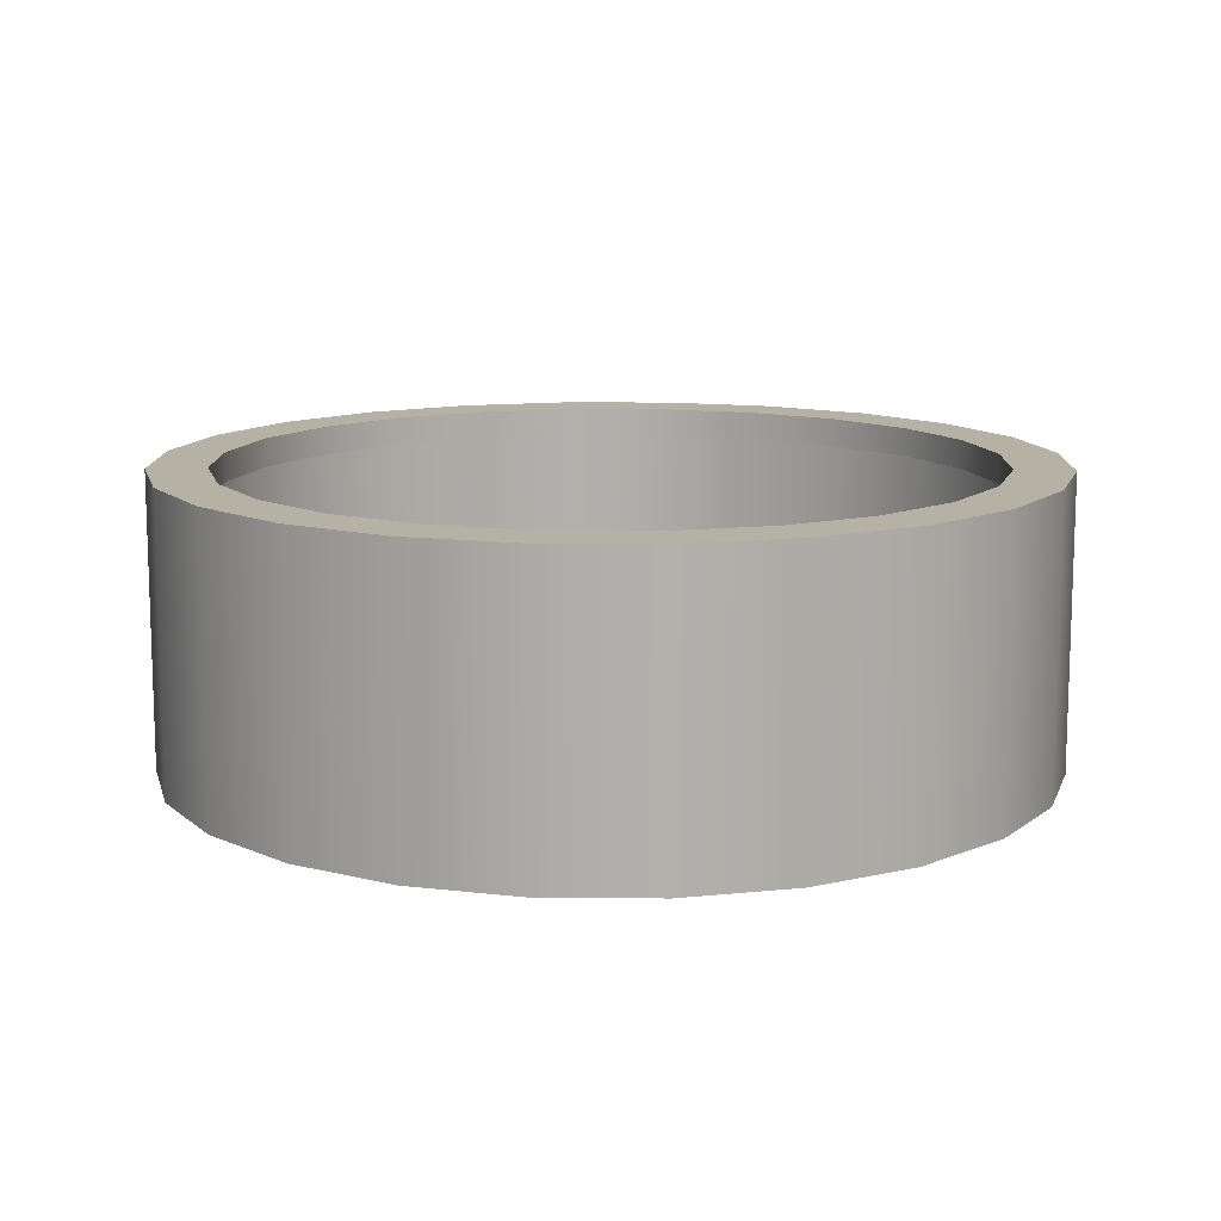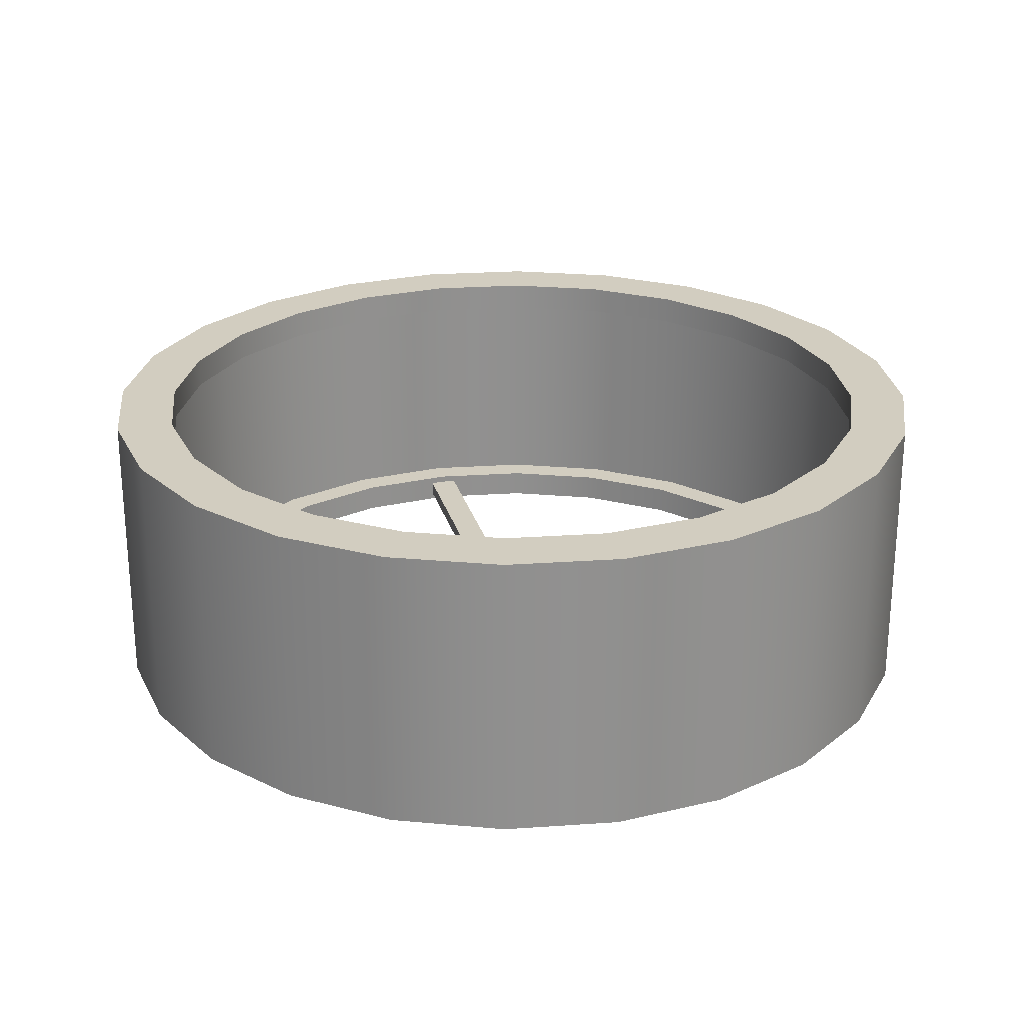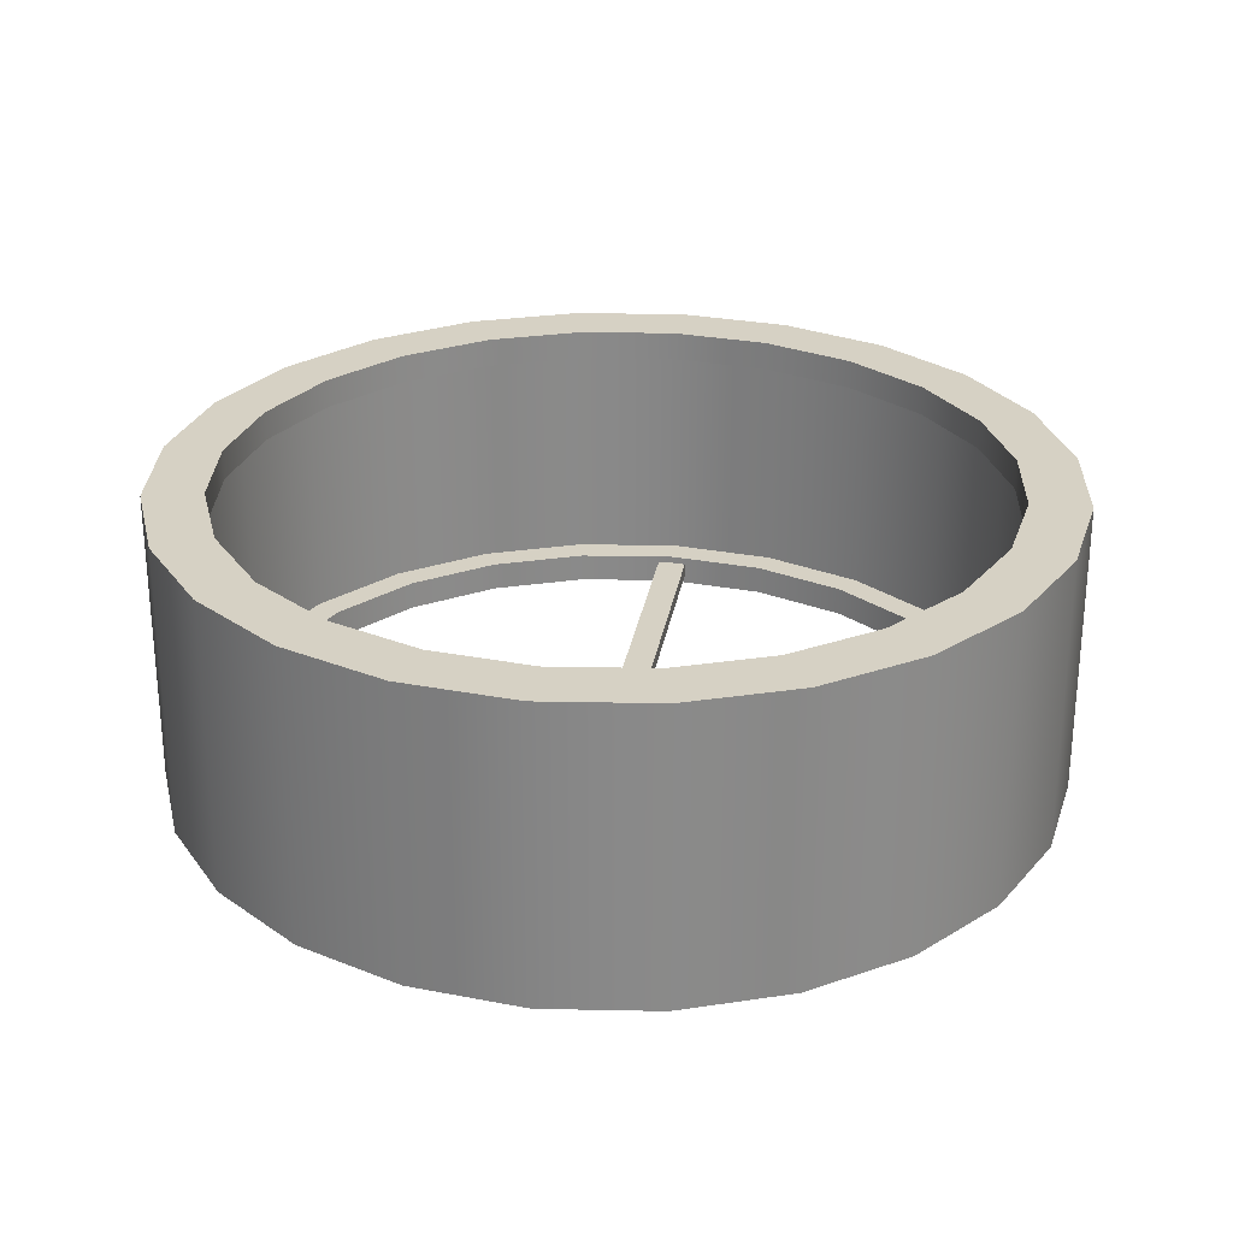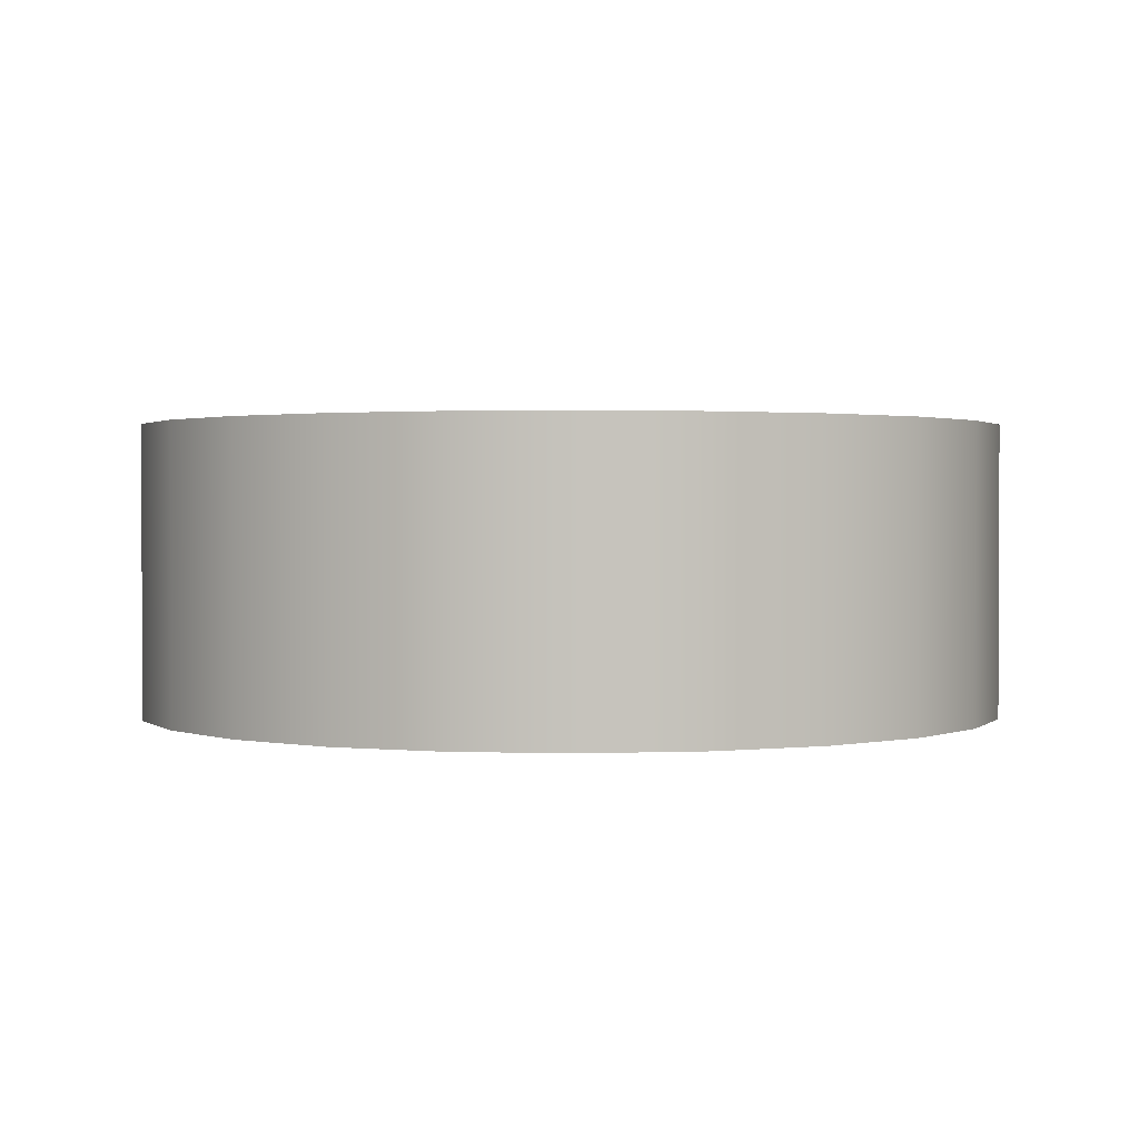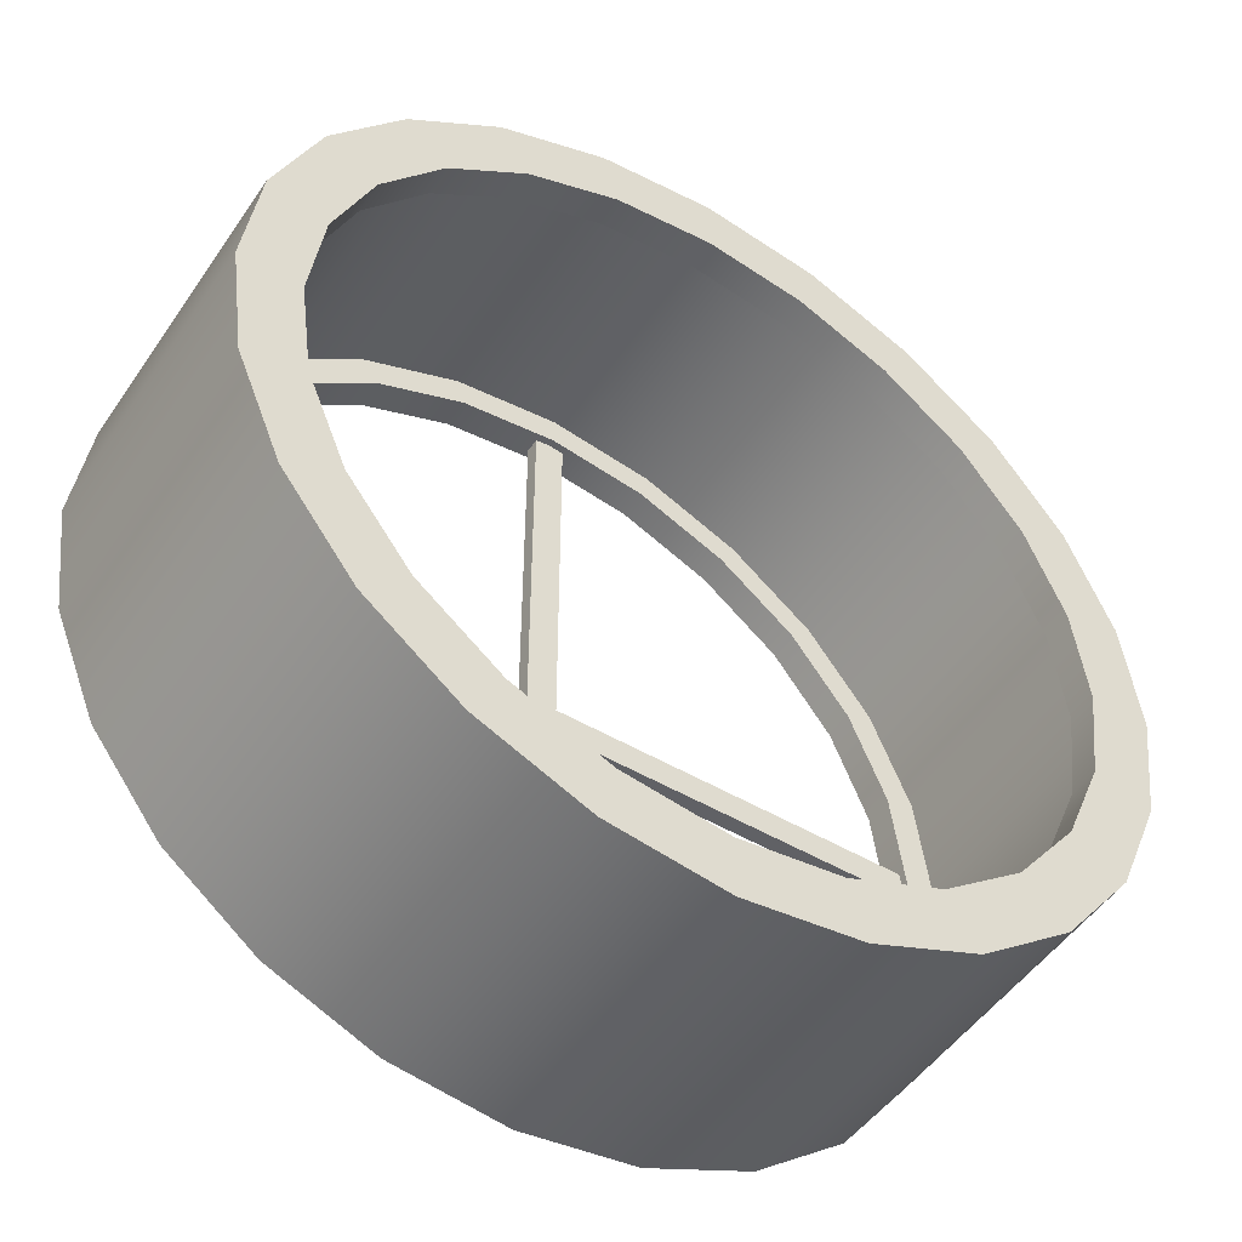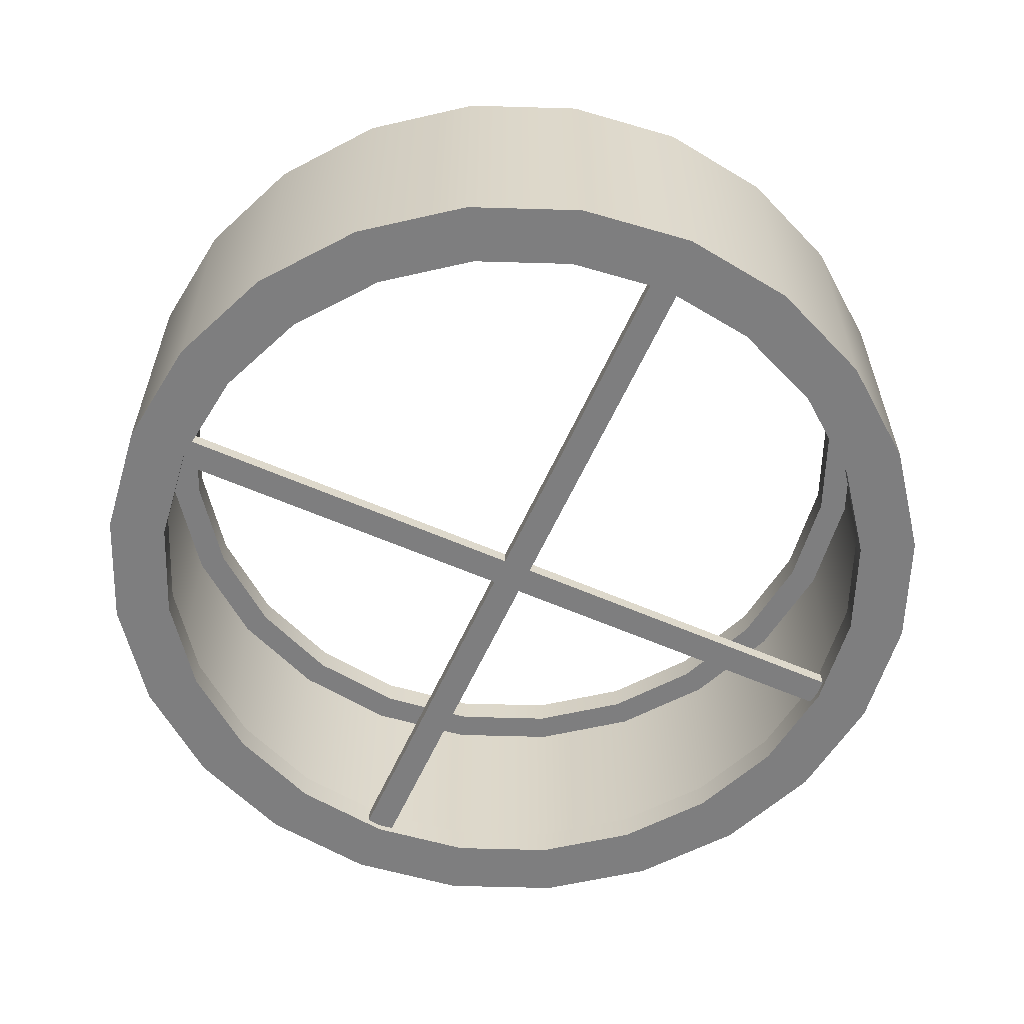
<metadata>
{"format":"obj","ext":"obj","renderer":"f3d","projection":"perspective","resolution":1024,"background":"white","views":[{"elev":12.0,"azim":-96.5,"up":"+Y"},{"elev":24.6,"azim":-104.0,"up":"+Y"},{"elev":27.0,"azim":9.3,"up":"+Y"},{"elev":1.4,"azim":58.7,"up":"+Y"},{"elev":-49.8,"azim":147.0,"up":"+Z"},{"elev":-59.5,"azim":-114.2,"up":"+Y"}]}
</metadata>
<code>
o vega_fuselage_s1p5_1
v -0.8084 -0.2656 0.03125
v -0.8125 -0.2656 1.041e-16
v -0.8084 -0.2969 0.03125
v -0.8125 -0.2969 7.98e-17
v -0.8084 -0.2656 -0.03125
v -0.8084 -0.2969 -0.03125
v -0.03125 -0.2969 0.03125
v -0.03125 -0.2656 0.03125
v 0.03125 -0.2656 0.8084
v -1.28e-17 -0.2656 0.8125
v 0.03125 -0.2969 0.8084
v -3.709e-17 -0.2969 0.8125
v -0.03125 -0.2656 0.8084
v -0.03125 -0.2969 0.8084
v -0.03125 -0.2969 -0.03125
v -0.03125 -0.2656 -0.03125
v 0.03125 -0.2656 -0.8084
v 8.67e-17 -0.2656 -0.8125
v 0.03125 -0.2969 -0.8084
v 6.241e-17 -0.2969 -0.8125
v -0.03125 -0.2656 -0.8084
v -0.03125 -0.2969 -0.8084
v 0.03125 -0.2969 -0.03125
v 0.03125 -0.2969 0.03125
v 0.03125 -0.2656 -0.03125
v 0.03125 -0.2656 0.03125
v 0.8084 -0.2656 0.03125
v 0.8125 -0.2656 1.041e-16
v 0.8084 -0.2969 0.03125
v 0.8125 -0.2969 7.98e-17
v 0.8084 -0.2656 -0.03125
v 0.8084 -0.2969 -0.03125
v -6.714e-17 -0.2969 -6.765e-17
v -6.714e-17 -0.2656 -6.765e-17
g vega_fuselage_s1p5_1_vega_fuselage_s1p5_1_auv
f 3 4 33 7
f 5 2 34 16
f 6 5 16 15
f 7 8 1 3
f 7 14 13 8
f 7 33 12 14
f 8 34 2 1
f 11 12 33 24
f 13 10 34 8
f 15 33 4 6
f 16 21 22 15
f 16 34 18 21
f 17 18 34 25
f 22 20 33 15
f 23 19 17 25
f 23 33 20 19
f 24 29 27 26
f 24 33 30 29
f 25 31 32 23
f 25 34 28 31
f 26 9 11 24
f 26 34 10 9
f 27 28 34 26
f 32 30 33 23
o vega_fuselage_s1p5_1
v 0.9375 0.3125 -2.096e-18
v 0.9056 0.3125 0.2426
v 0.8119 0.3125 0.4688
v 0.6629 0.3125 0.6629
v 0.4688 0.3125 0.8119
v 0.2426 0.3125 0.9056
v 4.873e-17 0.3125 0.9375
v -0.2426 0.3125 0.9056
v -0.4688 0.3125 0.8119
v -0.6629 0.3125 0.6629
v -0.8119 0.3125 0.4688
v -0.9056 0.3125 0.2426
v -0.9375 0.3125 1.127e-16
v -0.9056 0.3125 -0.2426
v -0.8119 0.3125 -0.4688
v -0.6629 0.3125 -0.6629
v -0.4688 0.3125 -0.8119
v -0.2426 0.3125 -0.9056
v -1.809e-16 0.3125 -0.9375
v 0.2426 0.3125 -0.9056
v 0.4688 0.3125 -0.8119
v 0.6629 0.3125 -0.6629
v 0.8119 0.3125 -0.4688
v 0.9056 0.3125 -0.2426
v 0.9375 -0.3125 -2.096e-18
v 0.9056 -0.3125 0.2426
v 0.8119 -0.3125 0.4688
v 0.6629 -0.3125 0.6629
v 0.4688 -0.3125 0.8119
v 0.2426 -0.3125 0.9056
v 4.873e-17 -0.3125 0.9375
v -0.2426 -0.3125 0.9056
v -0.4688 -0.3125 0.8119
v -0.6629 -0.3125 0.6629
v -0.8119 -0.3125 0.4688
v -0.9056 -0.3125 0.2426
v -0.9375 -0.3125 1.127e-16
v -0.9056 -0.3125 -0.2426
v -0.8119 -0.3125 -0.4688
v -0.6629 -0.3125 -0.6629
v -0.4688 -0.3125 -0.8119
v -0.2426 -0.3125 -0.9056
v -1.809e-16 -0.3125 -0.9375
v 0.2426 -0.3125 -0.9056
v 0.4688 -0.3125 -0.8119
v 0.6629 -0.3125 -0.6629
v 0.8119 -0.3125 -0.4688
v 0.9056 -0.3125 -0.2426
v 0.8125 -0.3125 -4.906e-18
v 0.7848 -0.3125 0.2103
v 0.7036 -0.3125 0.4062
v 0.5745 -0.3125 0.5745
v 0.4062 -0.3125 0.7036
v 0.2103 -0.3125 0.7848
v 3.237e-17 -0.3125 0.8125
v -0.2103 -0.3125 0.7848
v -0.4062 -0.3125 0.7036
v -0.5745 -0.3125 0.5745
v -0.7036 -0.3125 0.4062
v -0.7848 -0.3125 0.2103
v -0.8125 -0.3125 9.46e-17
v -0.7848 -0.3125 -0.2103
v -0.7036 -0.3125 -0.4062
v -0.5745 -0.3125 -0.5745
v -0.4062 -0.3125 -0.7036
v -0.2103 -0.3125 -0.7848
v -1.666e-16 -0.3125 -0.8125
v 0.2103 -0.3125 -0.7848
v 0.4062 -0.3125 -0.7036
v 0.5745 -0.3125 -0.5745
v 0.7036 -0.3125 -0.4062
v 0.7848 -0.3125 -0.2103
v 0.7848 0.3125 0.2103
v 0.8125 0.3125 -4.906e-18
v 0.7848 0.3125 -0.2103
v 0.7036 0.3125 -0.4062
v 0.5745 0.3125 -0.5745
v 0.4062 0.3125 -0.7036
v 0.2103 0.3125 -0.7848
v -1.666e-16 0.3125 -0.8125
v -0.2103 0.3125 -0.7848
v -0.4062 0.3125 -0.7036
v -0.5745 0.3125 -0.5745
v -0.7036 0.3125 -0.4062
v -0.7848 0.3125 -0.2103
v -0.8125 0.3125 9.46e-17
v -0.7848 0.3125 0.2103
v -0.7036 0.3125 0.4062
v -0.5745 0.3125 0.5745
v -0.4062 0.3125 0.7036
v -0.2103 0.3125 0.7848
v 3.237e-17 0.3125 0.8125
v 0.2103 0.3125 0.7848
v 0.4062 0.3125 0.7036
v 0.5745 0.3125 0.5745
v 0.7036 0.3125 0.4062
v 0.8125 -0.25 -5.118e-18
v 0.7848 -0.25 0.2103
v 0.7036 -0.25 0.4062
v 0.5745 -0.25 0.5745
v 0.4062 -0.25 0.7036
v 0.2103 -0.25 0.7848
v 3.237e-17 -0.25 0.8125
v -0.2103 -0.25 0.7848
v -0.4062 -0.25 0.7036
v -0.5745 -0.25 0.5745
v -0.7036 -0.25 0.4062
v -0.7848 -0.25 0.2103
v -0.8125 -0.25 9.438e-17
v -0.7848 -0.25 -0.2103
v -0.7036 -0.25 -0.4062
v -0.5745 -0.25 -0.5745
v -0.4062 -0.25 -0.7036
v -0.2103 -0.25 -0.7848
v -1.666e-16 -0.25 -0.8125
v 0.2103 -0.25 -0.7848
v 0.4062 -0.25 -0.7036
v 0.5745 -0.25 -0.5745
v 0.7036 -0.25 -0.4062
v 0.7848 -0.25 -0.2103
v 0.7848 0.25 0.2103
v 0.8125 0.25 -4.695e-18
v 0.7848 0.25 -0.2103
v 0.7036 0.25 -0.4062
v 0.5745 0.25 -0.5745
v 0.4062 0.25 -0.7036
v 0.2103 0.25 -0.7848
v -1.666e-16 0.25 -0.8125
v -0.2103 0.25 -0.7848
v -0.4062 0.25 -0.7036
v -0.5745 0.25 -0.5745
v -0.7036 0.25 -0.4062
v -0.7848 0.25 -0.2103
v -0.8125 0.25 9.481e-17
v -0.7848 0.25 0.2103
v -0.7036 0.25 0.4062
v -0.5745 0.25 0.5745
v -0.4062 0.25 0.7036
v -0.2103 0.25 0.7848
v 3.237e-17 0.25 0.8125
v 0.2103 0.25 0.7848
v 0.4062 0.25 0.7036
v 0.5745 0.25 0.5745
v 0.7036 0.25 0.4062
v 0.875 -0.25 -5.859e-18
v 0.8452 -0.25 0.2265
v 0.7578 -0.25 0.4375
v 0.6187 -0.25 0.6187
v 0.4375 -0.25 0.7578
v 0.2265 -0.25 0.8452
v 4.019e-17 -0.25 0.875
v -0.2265 -0.25 0.8452
v -0.4375 -0.25 0.7578
v -0.6187 -0.25 0.6187
v -0.7578 -0.25 0.4375
v -0.8452 -0.25 0.2265
v -0.875 -0.25 1.013e-16
v -0.8452 -0.25 -0.2265
v -0.7578 -0.25 -0.4375
v -0.6187 -0.25 -0.6187
v -0.4375 -0.25 -0.7578
v -0.2265 -0.25 -0.8452
v -1.741e-16 -0.25 -0.875
v 0.2265 -0.25 -0.8452
v 0.4375 -0.25 -0.7578
v 0.6187 -0.25 -0.6187
v 0.7578 -0.25 -0.4375
v 0.8452 -0.25 -0.2265
v 0.8452 0.25 0.2265
v 0.875 0.25 -5.404e-18
v 0.8452 0.25 -0.2265
v 0.7578 0.25 -0.4375
v 0.6187 0.25 -0.6187
v 0.4375 0.25 -0.7578
v 0.2265 0.25 -0.8452
v -1.741e-16 0.25 -0.875
v -0.2265 0.25 -0.8452
v -0.4375 0.25 -0.7578
v -0.6187 0.25 -0.6187
v -0.7578 0.25 -0.4375
v -0.8452 0.25 -0.2265
v -0.875 0.25 1.018e-16
v -0.8452 0.25 0.2265
v -0.7578 0.25 0.4375
v -0.6187 0.25 0.6187
v -0.4375 0.25 0.7578
v -0.2265 0.25 0.8452
v 4.019e-17 0.25 0.875
v 0.2265 0.25 0.8452
v 0.4375 0.25 0.7578
v 0.6187 0.25 0.6187
v 0.7578 0.25 0.4375
g vega_fuselage_s1p5_1_vega_fuselage_s1p5_1_auv
f 35 108 107 36
f 36 107 130 37
f 37 130 129 38
f 38 129 128 39
f 39 128 127 40
f 40 127 126 41
f 41 126 125 42
f 42 125 124 43
f 43 124 123 44
f 44 123 122 45
f 45 122 121 46
f 46 121 120 47
f 47 120 119 48
f 48 119 118 49
f 49 118 117 50
f 50 117 116 51
f 51 116 115 52
f 52 115 114 53
f 53 114 113 54
f 54 113 112 55
f 55 112 111 56
f 56 111 110 57
f 57 110 109 58
f 58 109 108 35
f 83 131 154 106
f 84 132 131 83
f 85 133 132 84
f 86 134 133 85
f 87 135 134 86
f 88 136 135 87
f 89 137 136 88
f 90 138 137 89
f 91 139 138 90
f 92 140 139 91
f 93 141 140 92
f 94 142 141 93
f 95 143 142 94
f 96 144 143 95
f 97 145 144 96
f 98 146 145 97
f 99 147 146 98
f 100 148 147 99
f 101 149 148 100
f 102 150 149 101
f 103 151 150 102
f 104 152 151 103
f 105 153 152 104
f 106 154 153 105
f 155 203 226 178
f 156 204 203 155
f 157 205 204 156
f 158 206 205 157
f 159 207 206 158
f 160 208 207 159
f 161 209 208 160
f 162 210 209 161
f 163 211 210 162
f 164 212 211 163
f 165 213 212 164
f 166 214 213 165
f 167 215 214 166
f 168 216 215 167
f 169 217 216 168
f 170 218 217 169
f 171 219 218 170
f 172 220 219 171
f 173 221 220 172
f 174 222 221 173
f 175 223 222 174
f 176 224 223 175
f 177 225 224 176
f 178 226 225 177
f 59 83 106 82
f 60 84 83 59
f 61 85 84 60
f 62 86 85 61
f 63 87 86 62
f 64 88 87 63
f 65 89 88 64
f 66 90 89 65
f 67 91 90 66
f 68 92 91 67
f 69 93 92 68
f 70 94 93 69
f 71 95 94 70
f 72 96 95 71
f 73 97 96 72
f 74 98 97 73
f 75 99 98 74
f 76 100 99 75
f 77 101 100 76
f 78 102 101 77
f 79 103 102 78
f 80 104 103 79
f 81 105 104 80
f 82 106 105 81
f 107 155 178 130
f 108 156 155 107
f 109 157 156 108
f 110 158 157 109
f 111 159 158 110
f 112 160 159 111
f 113 161 160 112
f 114 162 161 113
f 115 163 162 114
f 116 164 163 115
f 117 165 164 116
f 118 166 165 117
f 119 167 166 118
f 120 168 167 119
f 121 169 168 120
f 122 170 169 121
f 123 171 170 122
f 124 172 171 123
f 125 173 172 124
f 126 174 173 125
f 127 175 174 126
f 128 176 175 127
f 129 177 176 128
f 130 178 177 129
f 179 204 205 202
f 180 203 204 179
f 181 226 203 180
f 182 225 226 181
f 183 224 225 182
f 184 223 224 183
f 185 222 223 184
f 186 221 222 185
f 187 220 221 186
f 188 219 220 187
f 189 218 219 188
f 190 217 218 189
f 191 216 217 190
f 192 215 216 191
f 193 214 215 192
f 194 213 214 193
f 195 212 213 194
f 196 211 212 195
f 197 210 211 196
f 198 209 210 197
f 199 208 209 198
f 200 207 208 199
f 201 206 207 200
f 202 205 206 201
f 35 59 82 58
f 36 60 59 35
f 37 61 60 36
f 38 62 61 37
f 39 63 62 38
f 40 64 63 39
f 41 65 64 40
f 42 66 65 41
f 43 67 66 42
f 44 68 67 43
f 45 69 68 44
f 46 70 69 45
f 47 71 70 46
f 48 72 71 47
f 49 73 72 48
f 50 74 73 49
f 51 75 74 50
f 52 76 75 51
f 53 77 76 52
f 54 78 77 53
f 55 79 78 54
f 56 80 79 55
f 57 81 80 56
f 58 82 81 57
f 131 179 202 154
f 132 180 179 131
f 133 181 180 132
f 134 182 181 133
f 135 183 182 134
f 136 184 183 135
f 137 185 184 136
f 138 186 185 137
f 139 187 186 138
f 140 188 187 139
f 141 189 188 140
f 142 190 189 141
f 143 191 190 142
f 144 192 191 143
f 145 193 192 144
f 146 194 193 145
f 147 195 194 146
f 148 196 195 147
f 149 197 196 148
f 150 198 197 149
f 151 199 198 150
f 152 200 199 151
f 153 201 200 152
f 154 202 201 153

</code>
